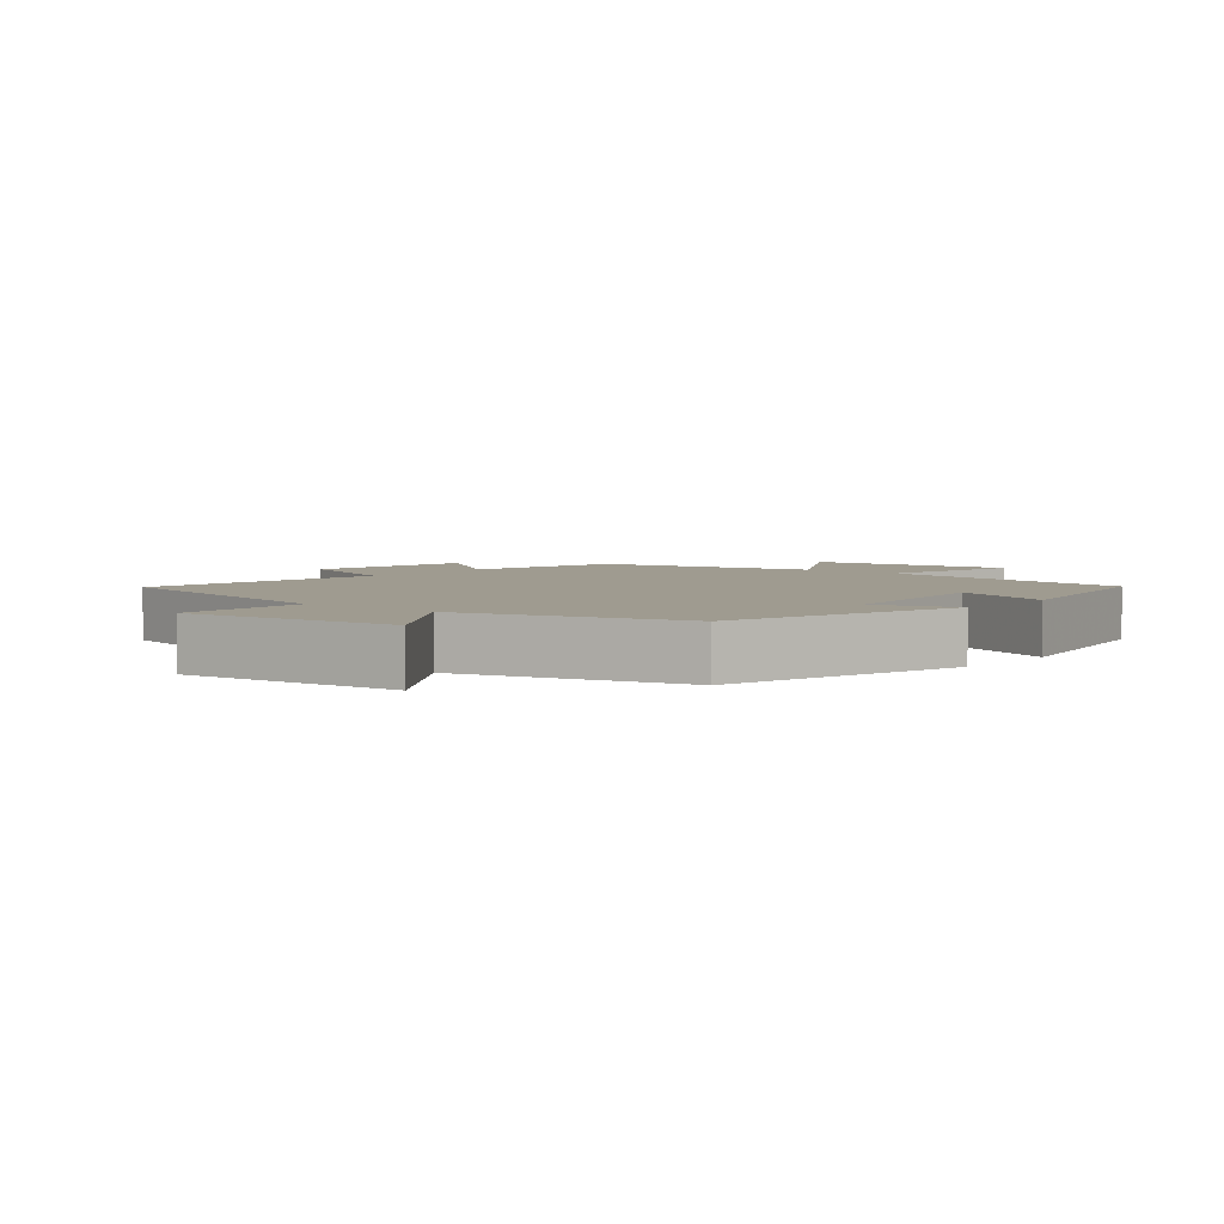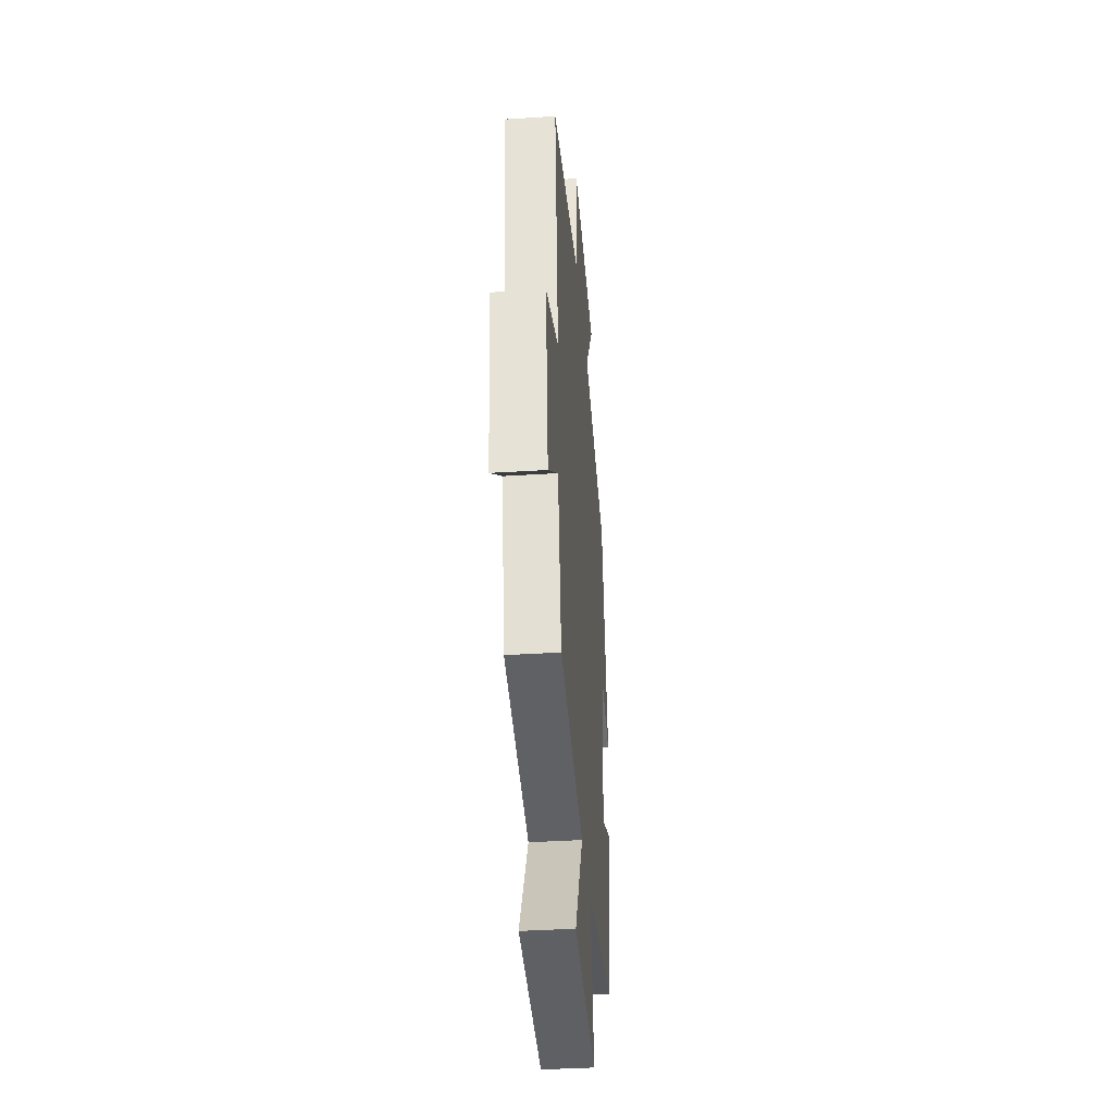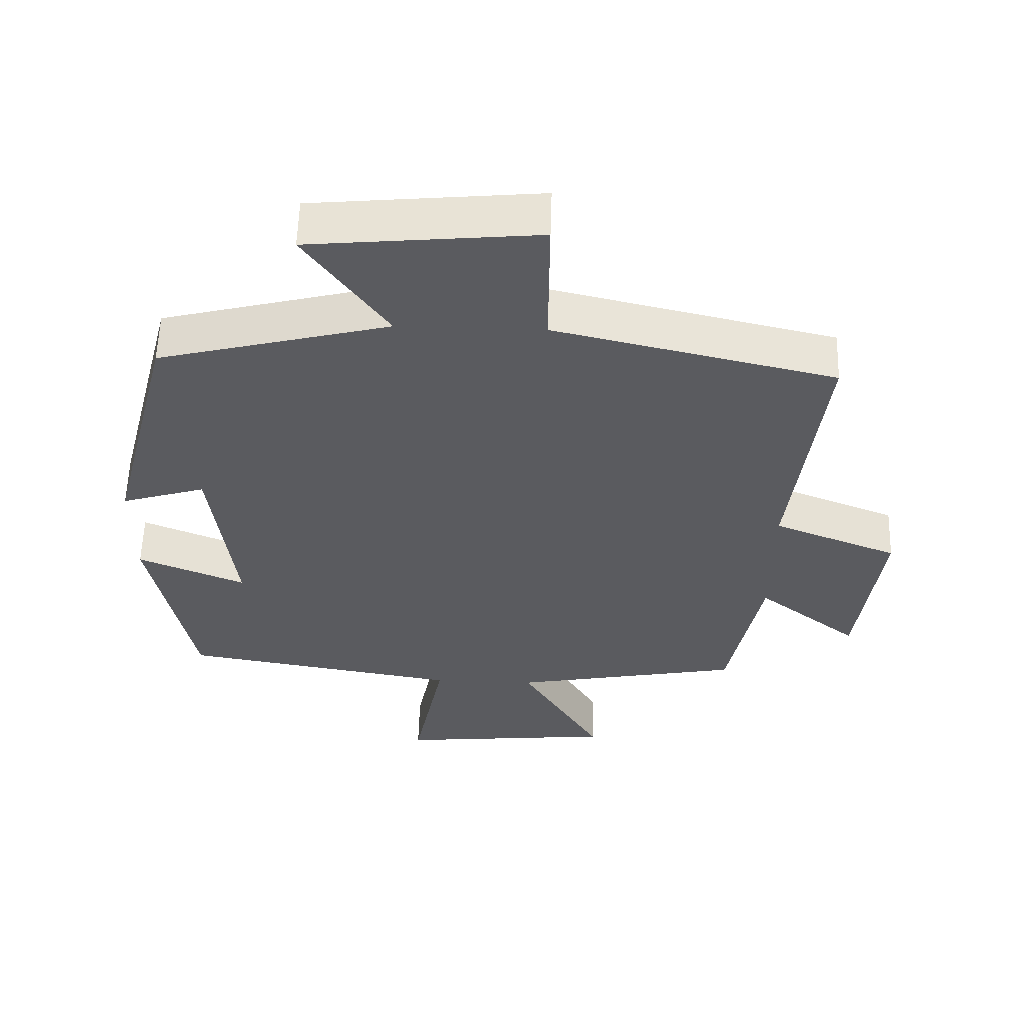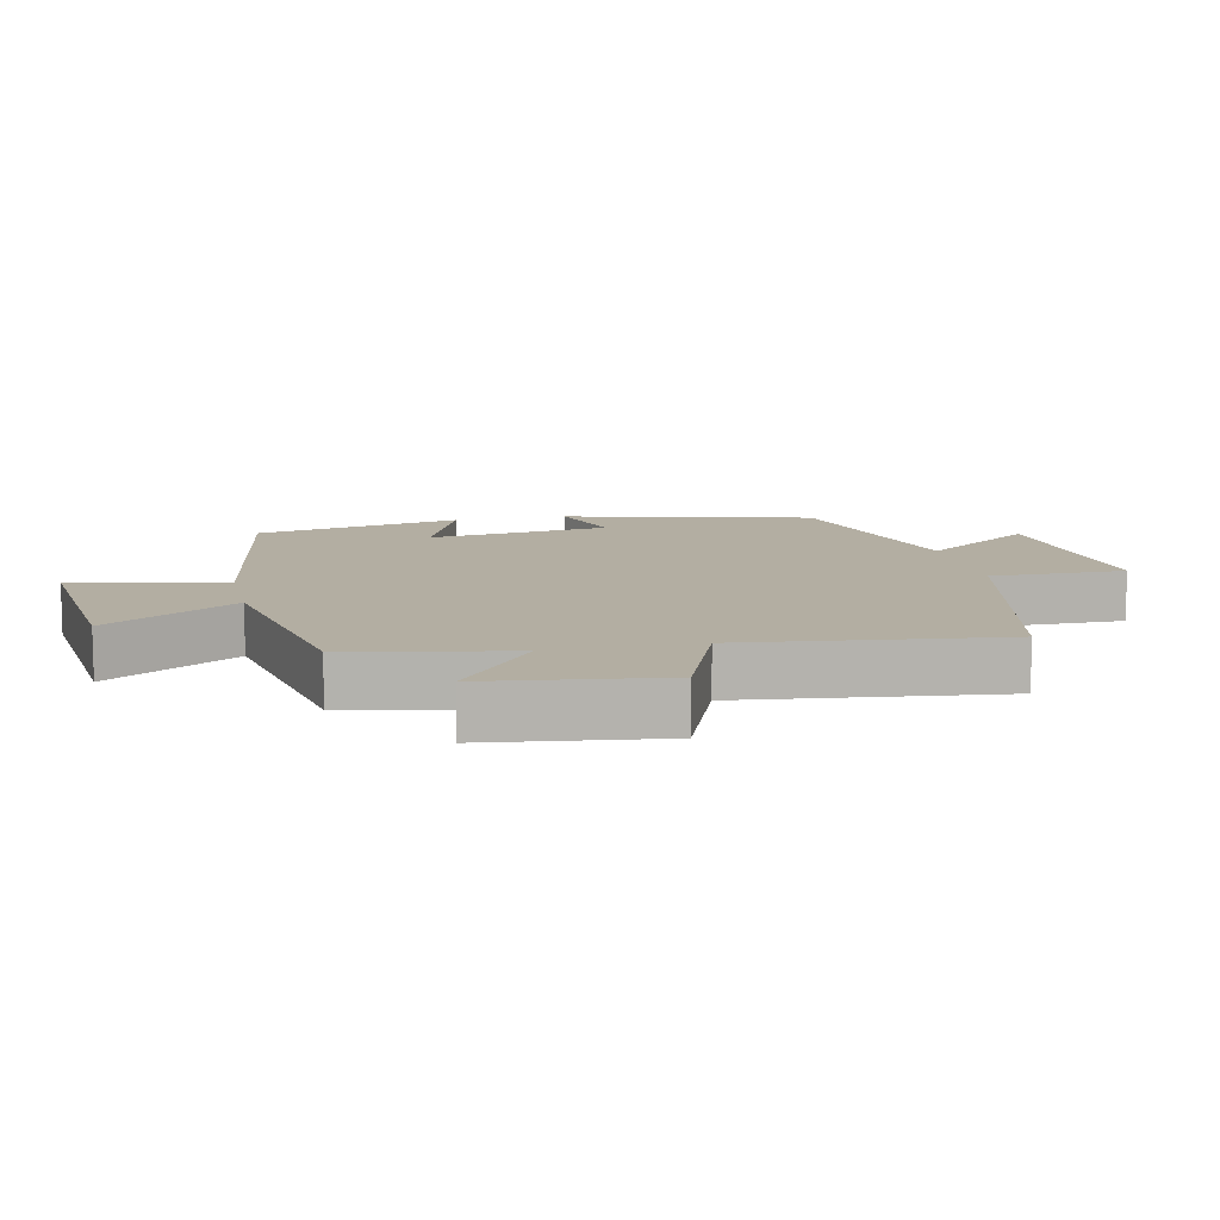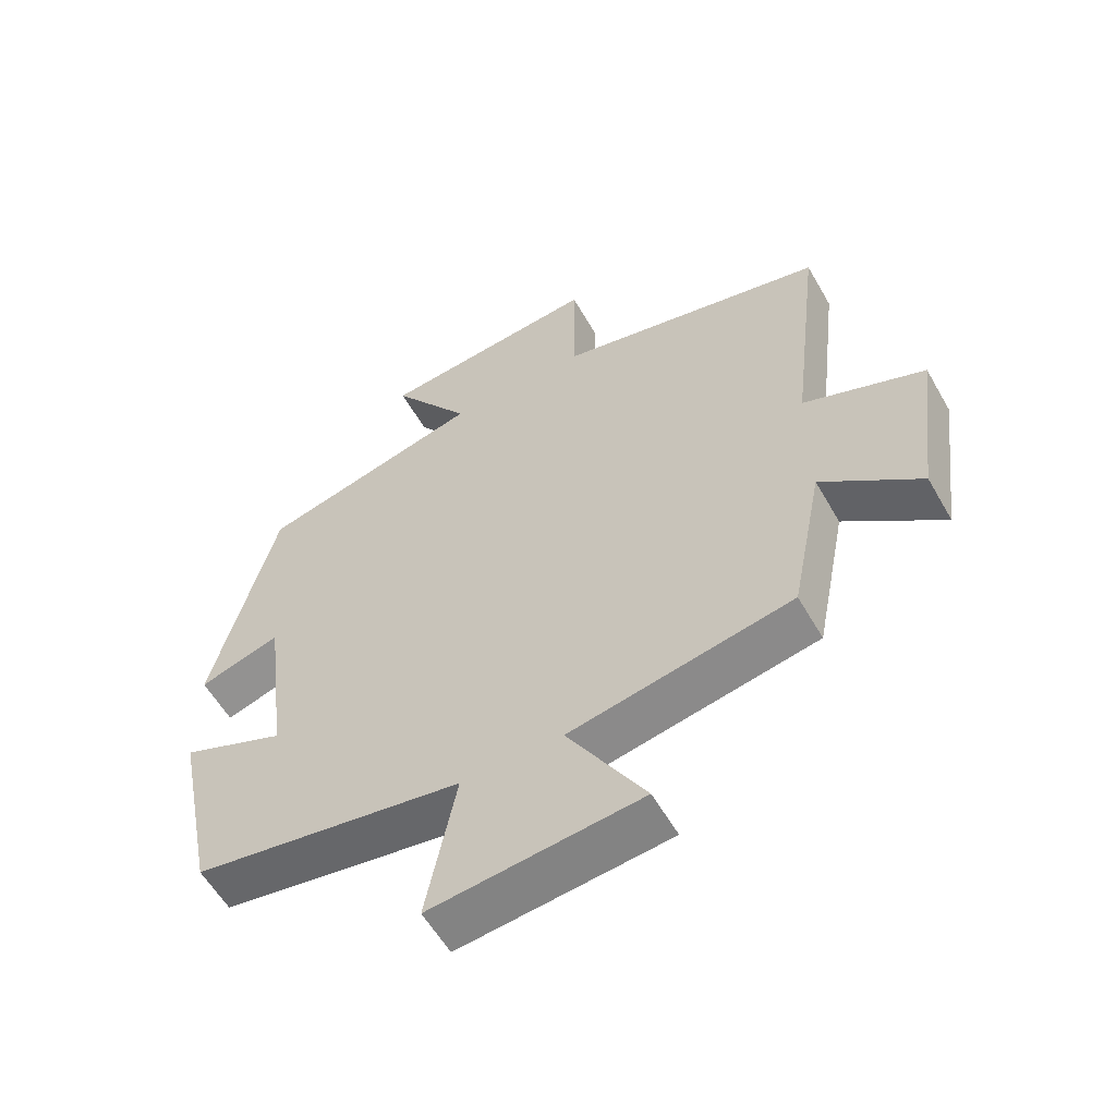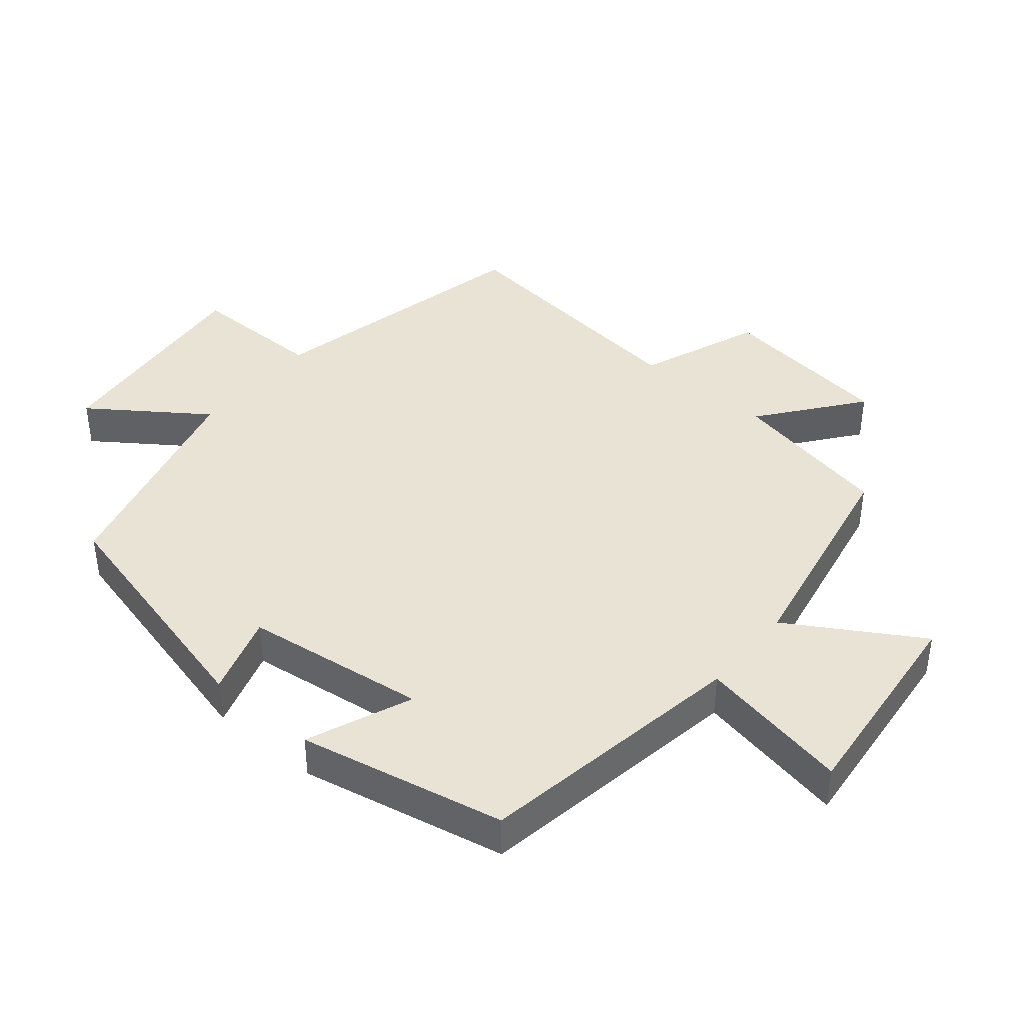
<metadata>
{"format":"obj","ext":"obj","renderer":"f3d","projection":"perspective","resolution":1024,"background":"white","views":[{"elev":4.0,"azim":39.7,"up":"+Y"},{"elev":-37.4,"azim":-85.3,"up":"+Z"},{"elev":57.2,"azim":-178.3,"up":"+Z"},{"elev":10.8,"azim":-102.4,"up":"+Y"},{"elev":-57.8,"azim":-150.4,"up":"+Z"},{"elev":41.1,"azim":129.7,"up":"+Y"}]}
</metadata>
<code>
v 0.405 0.07 0.414
v 0.5 0.07 0.045
v 0.378 0.07 0.083
v 0.344 0.07 -0.189
v 0.5 0.07 -0.125
v 0.438 0.07 -0.433
v 0.033 0.07 -0.5
v 0.078 0.07 -0.727
v -0.236 0.07 -0.695
v -0.119 0.07 -0.5
v -0.452 0.07 -0.436
v -0.5 0.07 -0.195
v -0.647 0.07 -0.31
v -0.681 0.07 -0.05
v -0.5 0.07 0.021
v -0.546 0.07 0.406
v -0.14 0.07 0.5
v -0.141 0.07 0.701
v 0.189 0.07 0.669
v 0.07 0.07 0.5
v 0.405 0 0.414
v 0.5 0 0.045
v 0.378 0 0.083
v 0.344 0 -0.189
v 0.5 0 -0.125
v 0.438 0 -0.433
v 0.033 0 -0.5
v 0.078 0 -0.727
v -0.236 0 -0.695
v -0.119 0 -0.5
v -0.452 0 -0.436
v -0.5 0 -0.195
v -0.647 0 -0.31
v -0.681 0 -0.05
v -0.5 0 0.021
v -0.546 0 0.406
v -0.14 0 0.5
v -0.141 0 0.701
v 0.189 0 0.669
v 0.07 0 0.5
f 17 18 19 20
f 17 20 1
f 16 17 1
f 15 16 1
f 12 13 14 15
f 12 15 1
f 11 12 1
f 10 11 1
f 7 8 9 10
f 6 7 10
f 5 6 10
f 4 5 10
f 3 4 10 1
f 1 2 3
f 40 39 38 37
f 21 40 37
f 21 37 36
f 21 36 35
f 35 34 33 32
f 21 35 32
f 21 32 31
f 21 31 30
f 30 29 28 27
f 30 27 26
f 30 26 25
f 30 25 24
f 21 30 24 23
f 23 22 21
f 1 21 22 2
f 2 22 23 3
f 3 23 24 4
f 4 24 25 5
f 5 25 26 6
f 6 26 27 7
f 7 27 28 8
f 8 28 29 9
f 9 29 30 10
f 10 30 31 11
f 11 31 32 12
f 12 32 33 13
f 13 33 34 14
f 14 34 35 15
f 15 35 36 16
f 16 36 37 17
f 17 37 38 18
f 18 38 39 19
f 19 39 40 20
f 20 40 21 1

</code>
